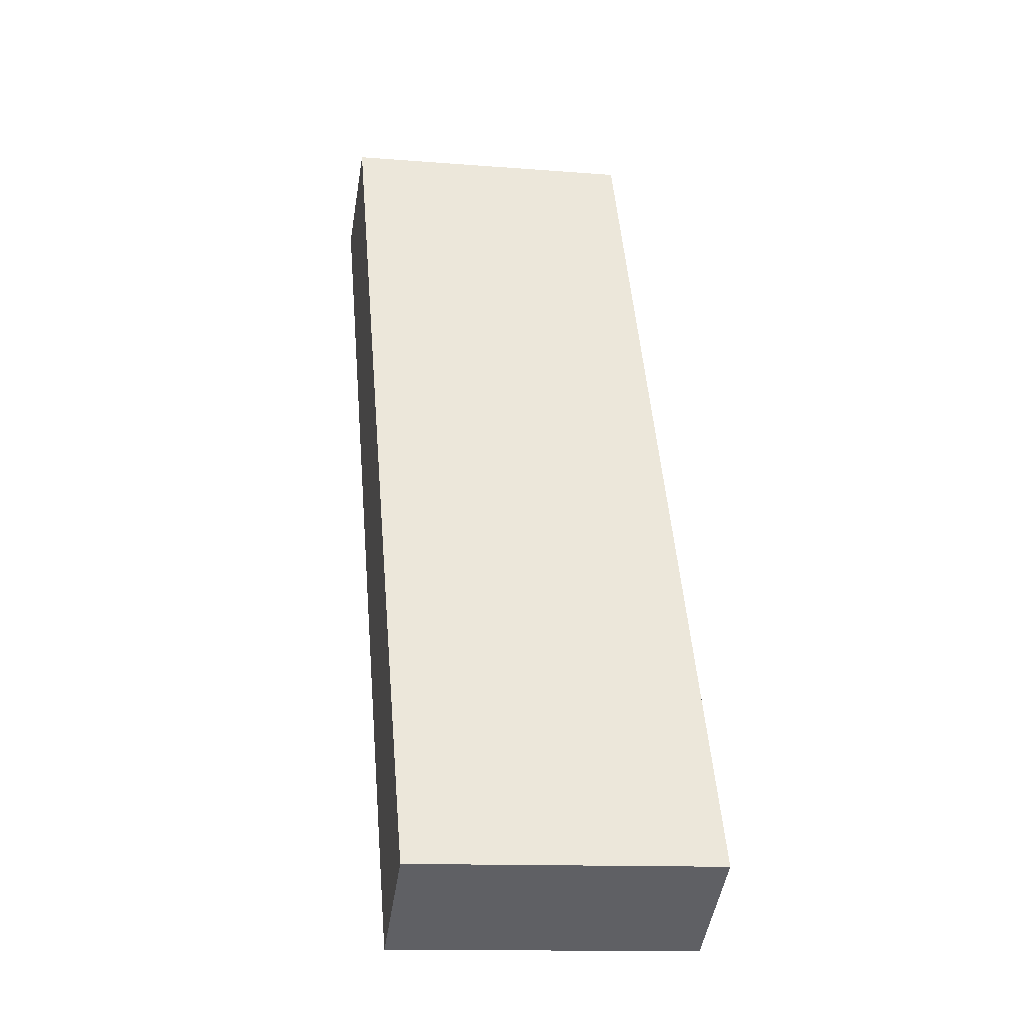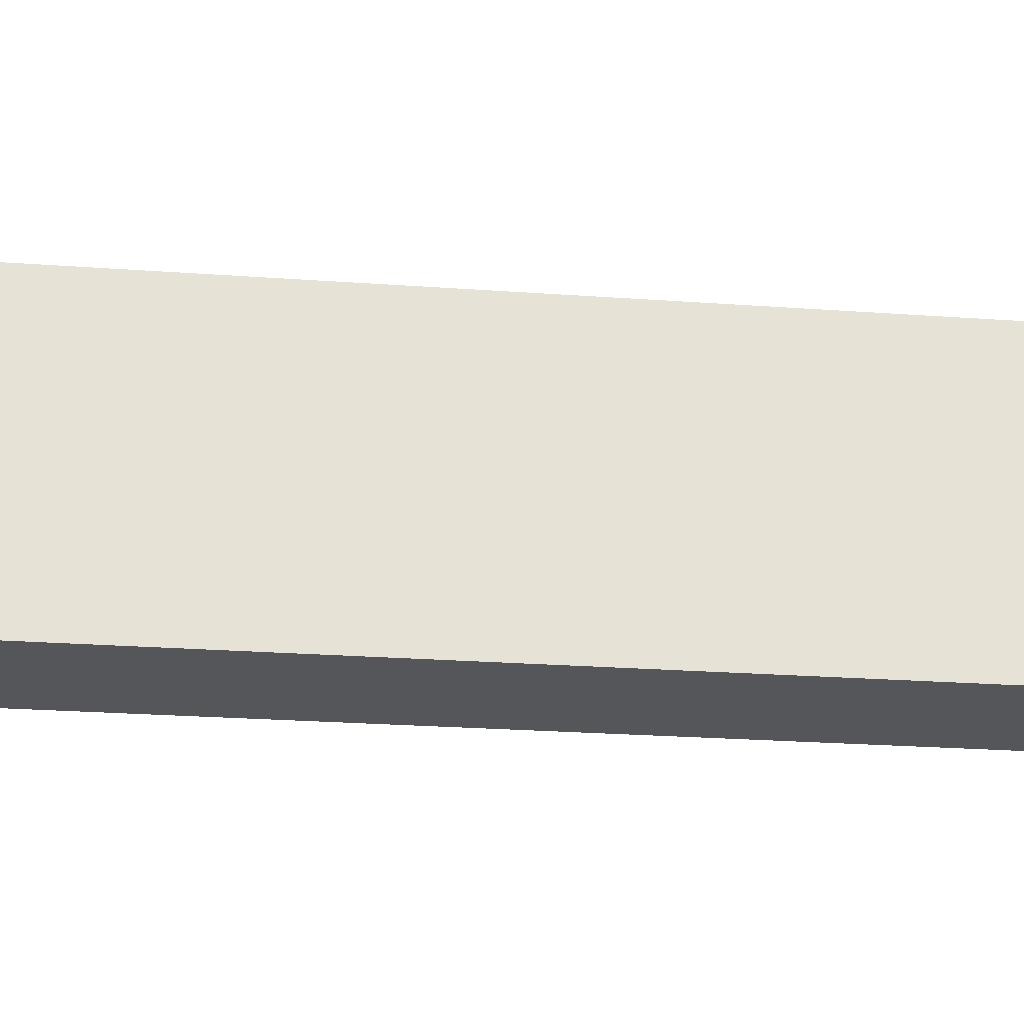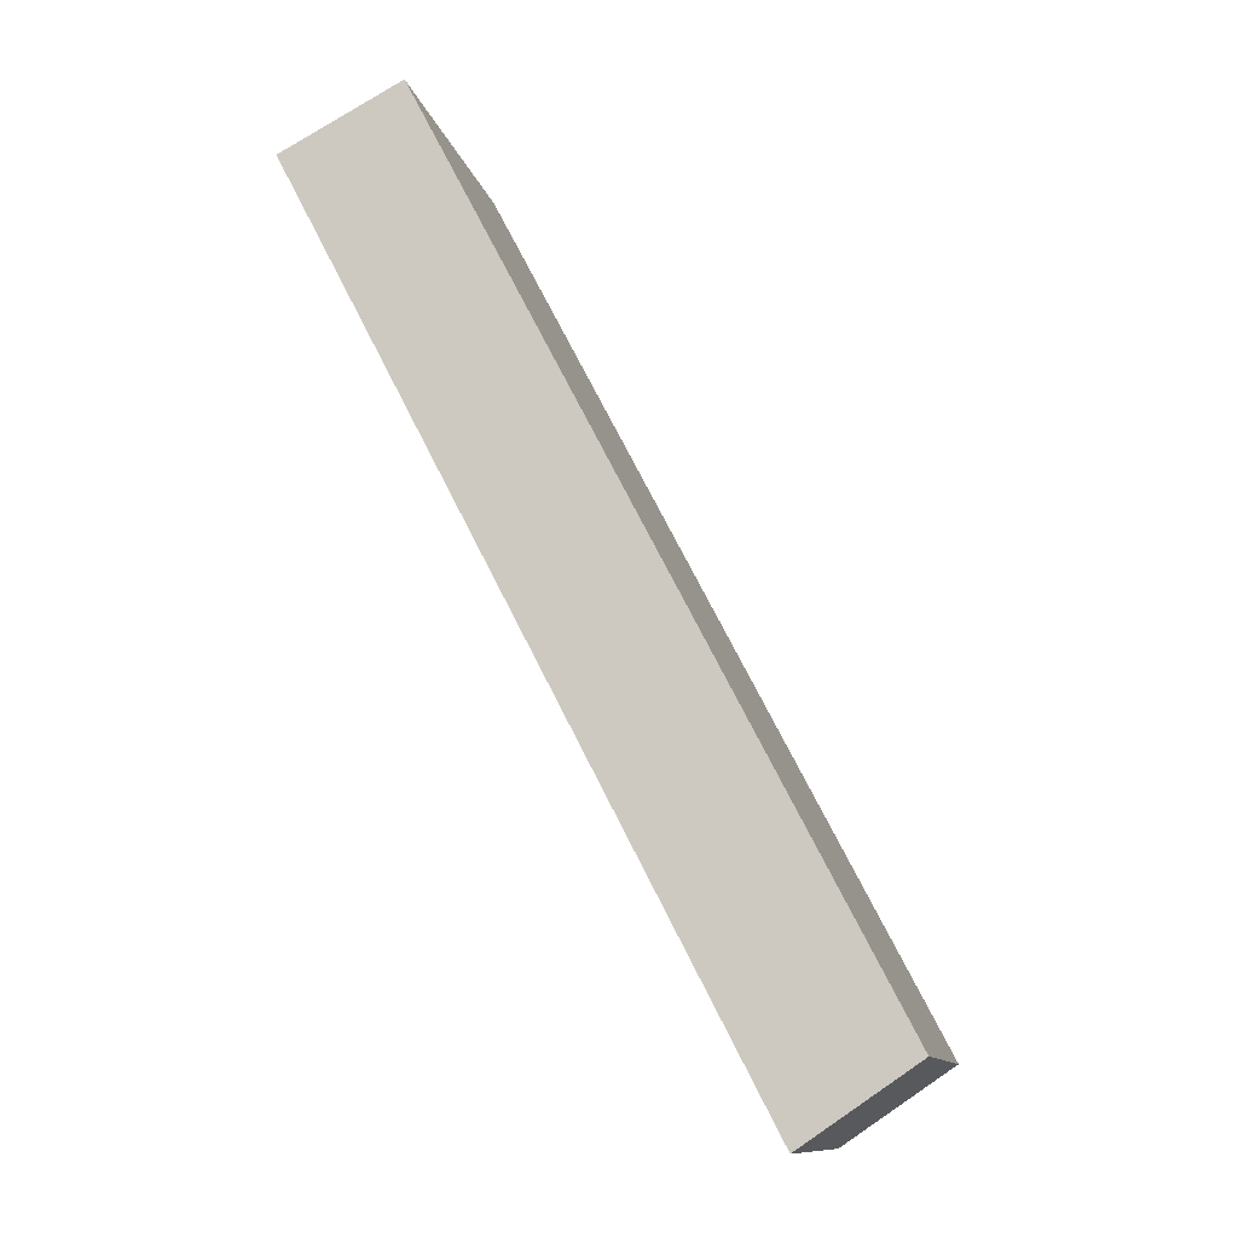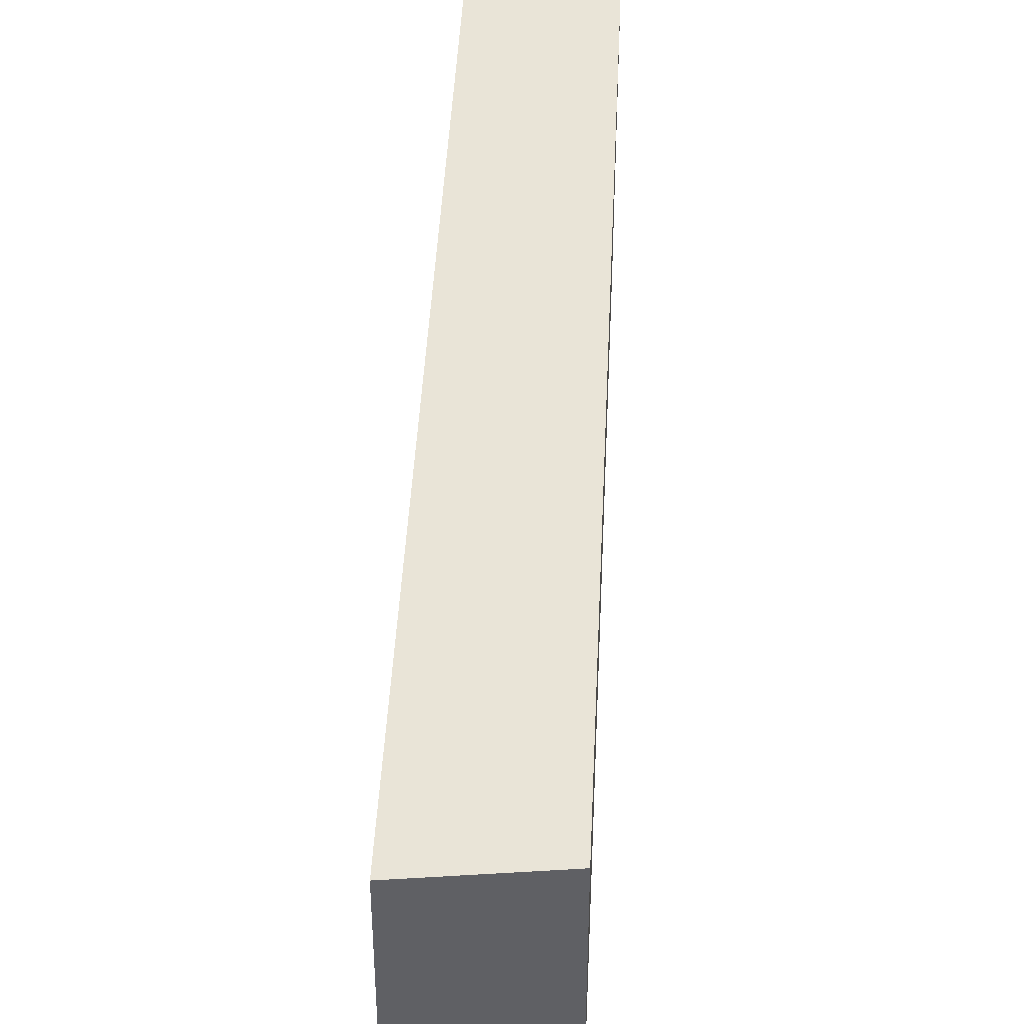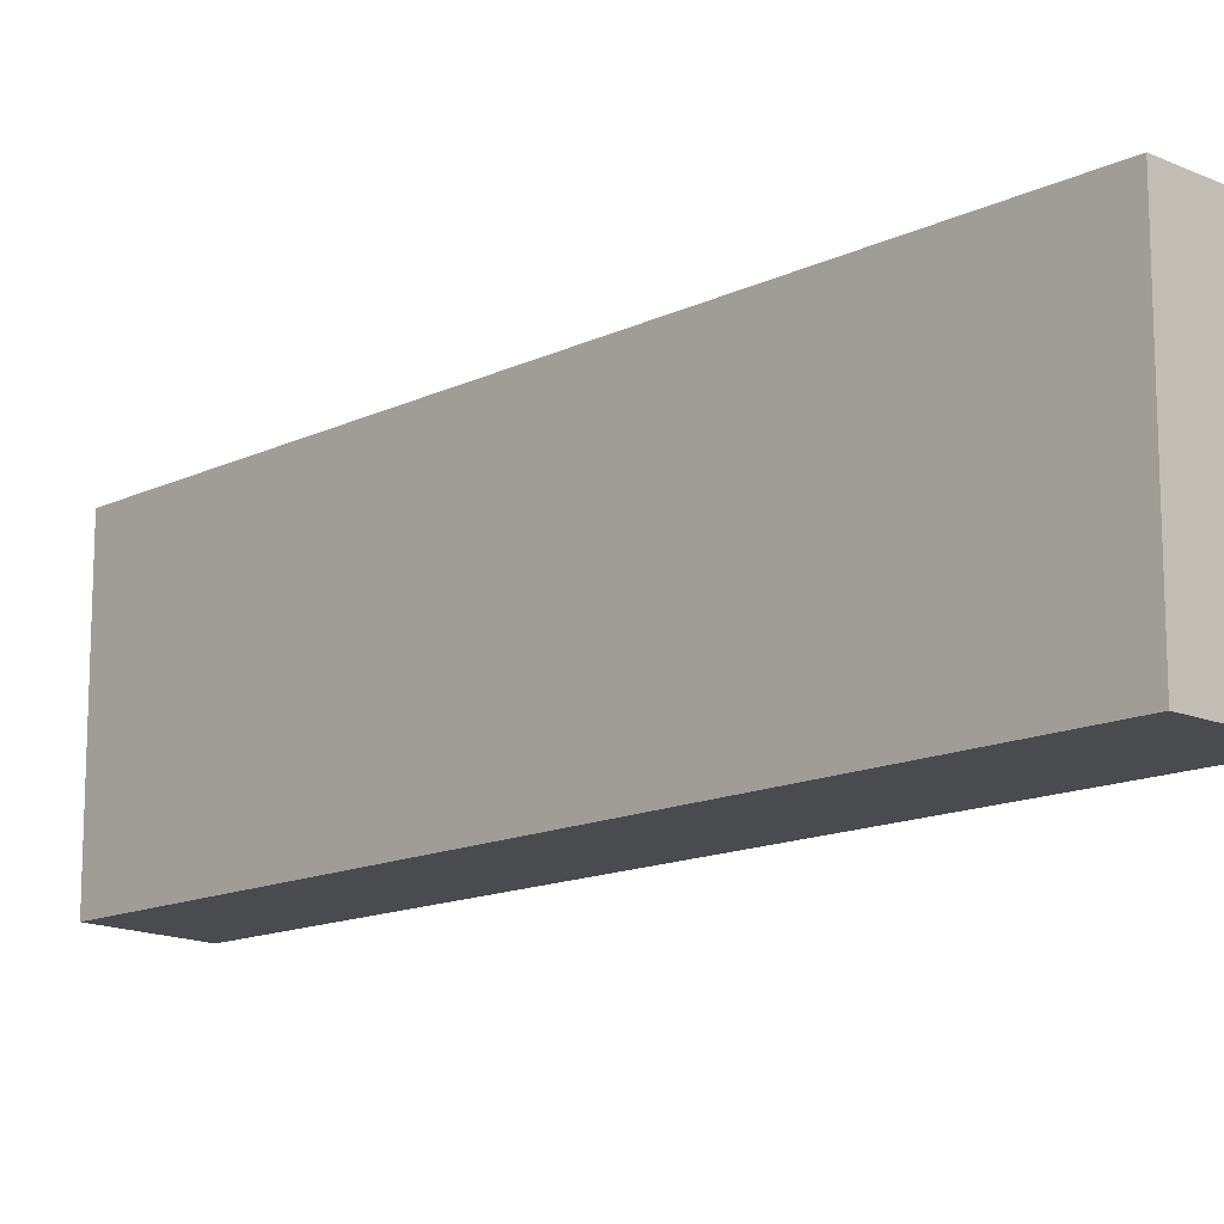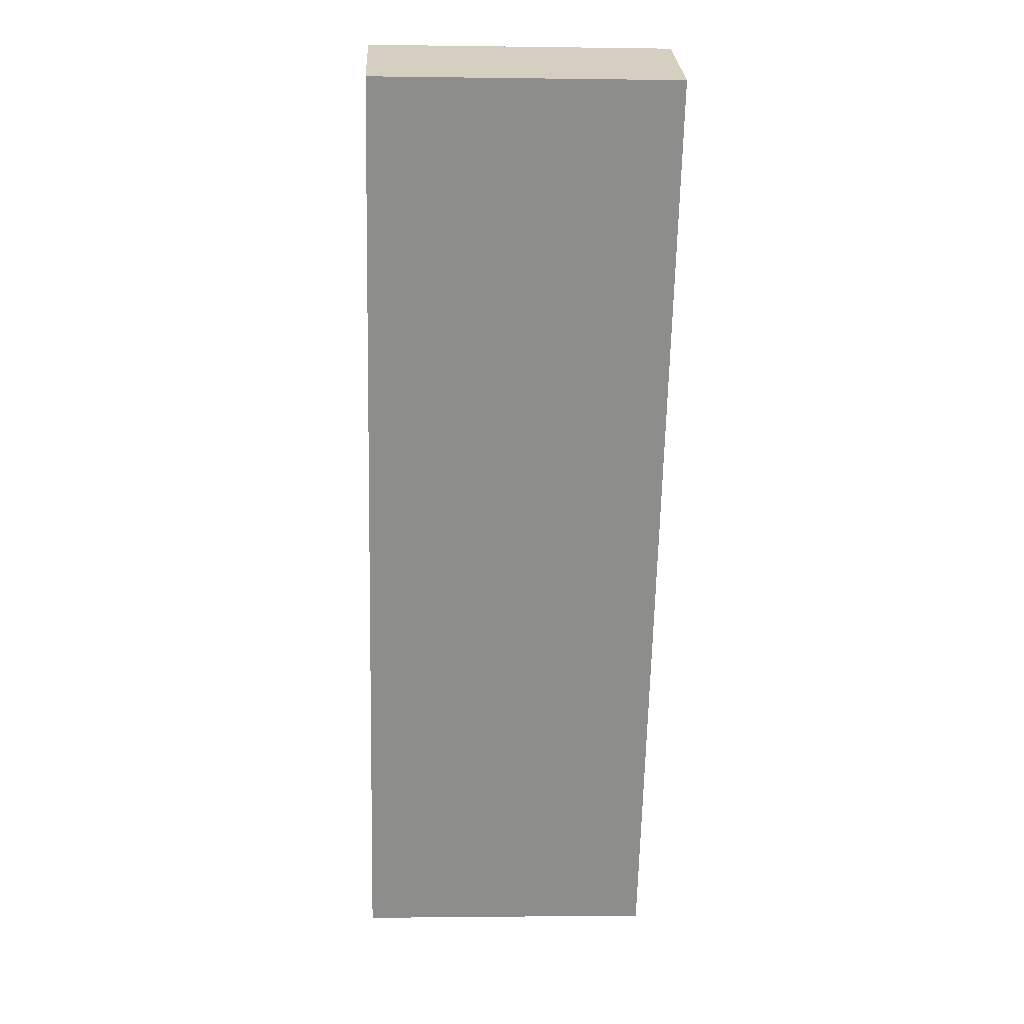
<metadata>
{"format":"obj","ext":"obj","renderer":"f3d","projection":"perspective","resolution":1024,"background":"white","views":[{"elev":-12.7,"azim":-100.4,"up":"+Z"},{"elev":-25.3,"azim":-69.3,"up":"+Y"},{"elev":-11.5,"azim":-167.9,"up":"+Z"},{"elev":43.1,"azim":-150.0,"up":"+Y"},{"elev":-14.1,"azim":-16.3,"up":"+Y"},{"elev":-1.6,"azim":87.1,"up":"+Z"}]}
</metadata>
<code>
v  4.286 2.966 8.299
v  1.068 2.966 -0.724
v  0 2.966 1.816e-16
v  3.328 2.966 3.644
v  5.431 2.966 7.708
v  5.431 -4.72e-16 7.708
v  3.328 -2.231e-16 3.644
v  1.068 4.433e-17 -0.724
v  0 0 0
v  4.286 -5.082e-16 8.299
g defaultobject
f 1 2 3
f 2 1 4
f 4 1 5
f 6 4 5
f 4 6 7
f 4 7 2
f 2 7 8
f 8 3 2
f 3 8 9
f 9 1 3
f 1 9 10
f 10 5 1
f 5 10 6
f 7 9 8
f 9 7 10
f 10 7 6

</code>
